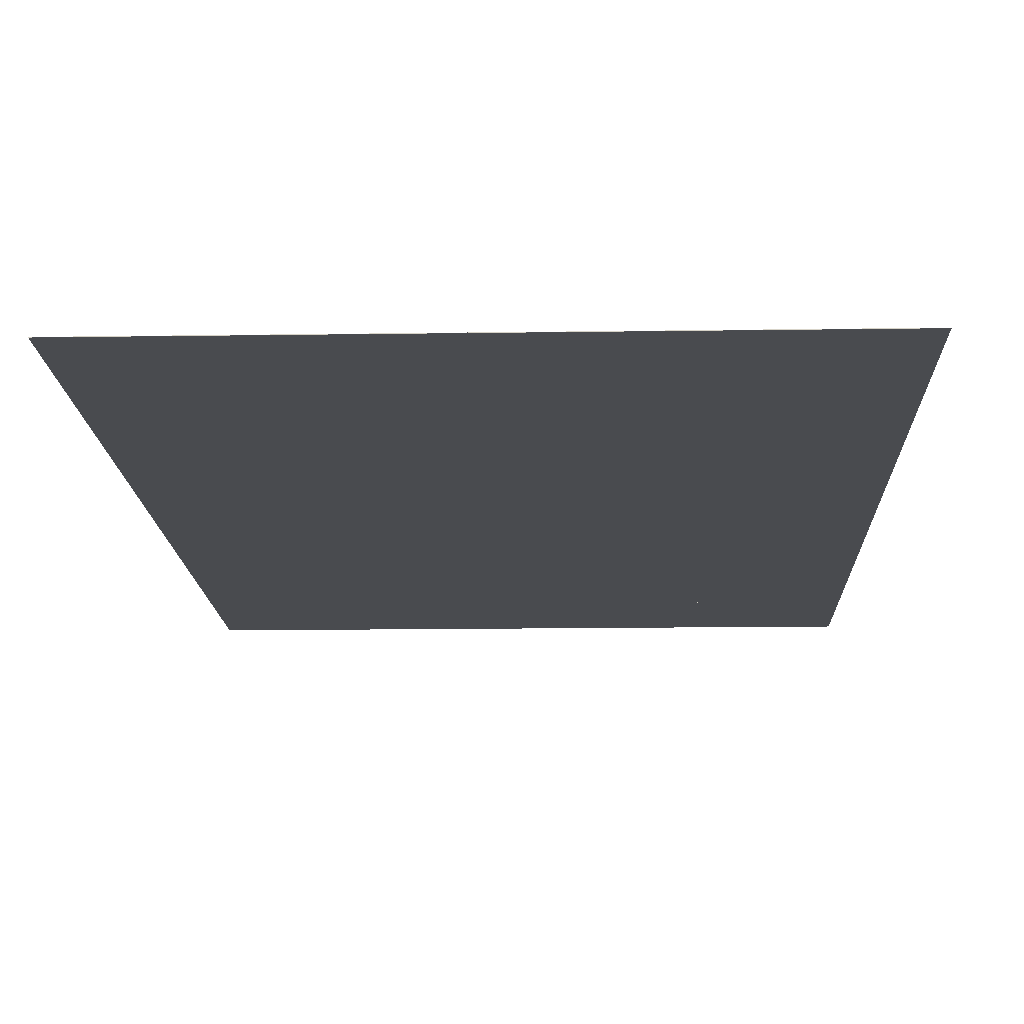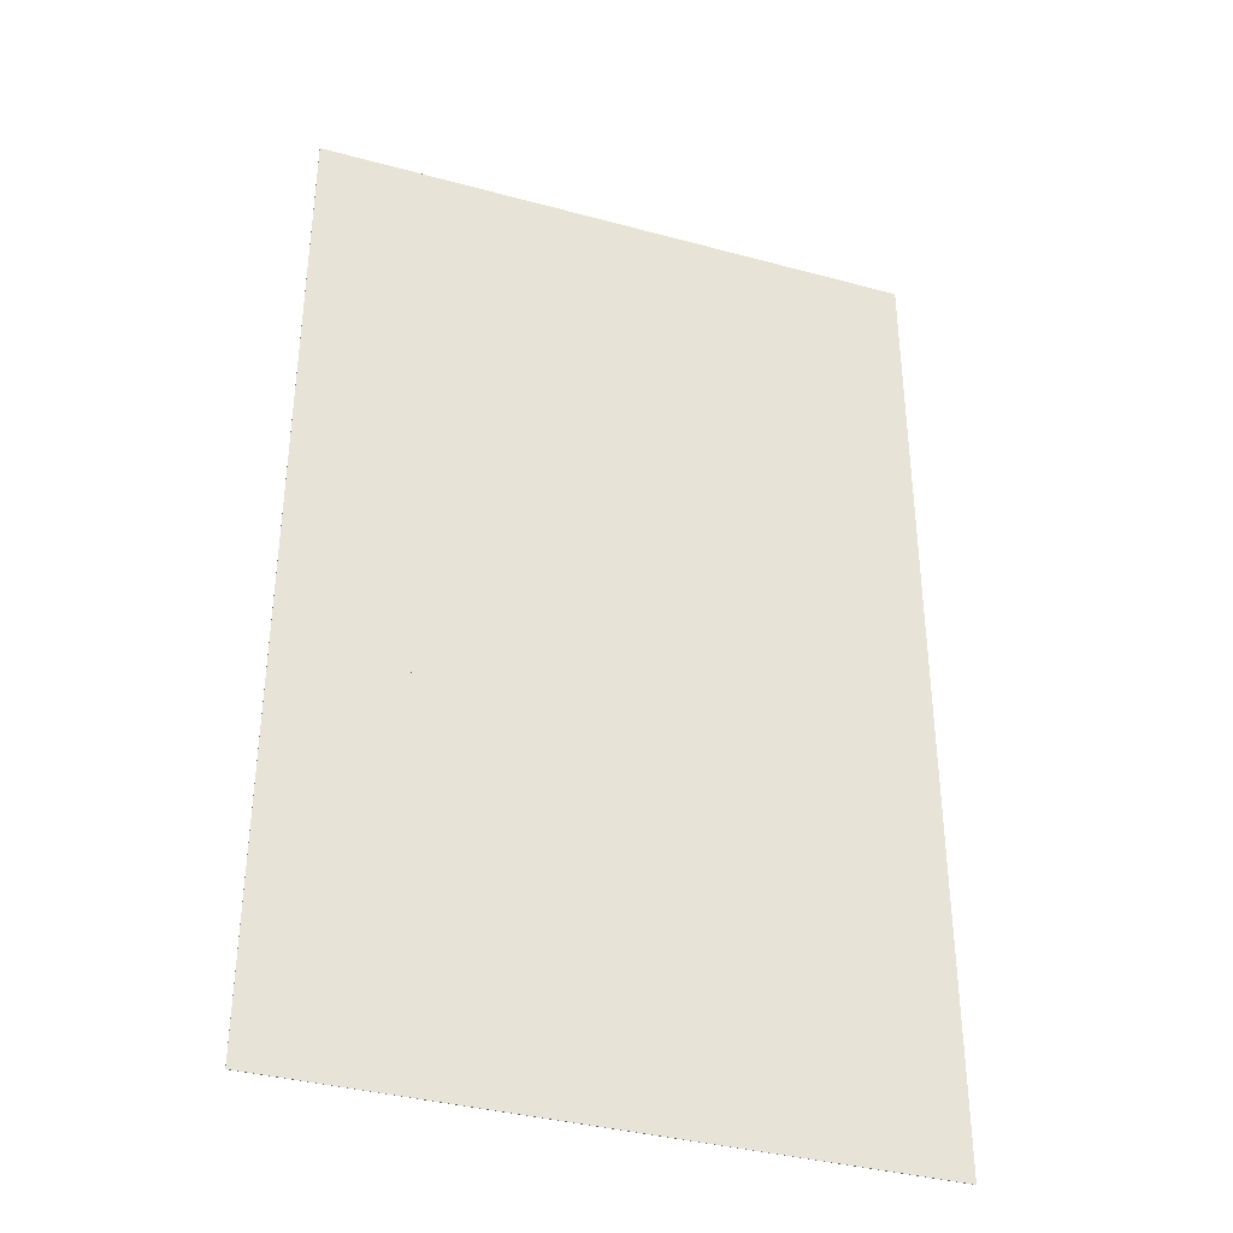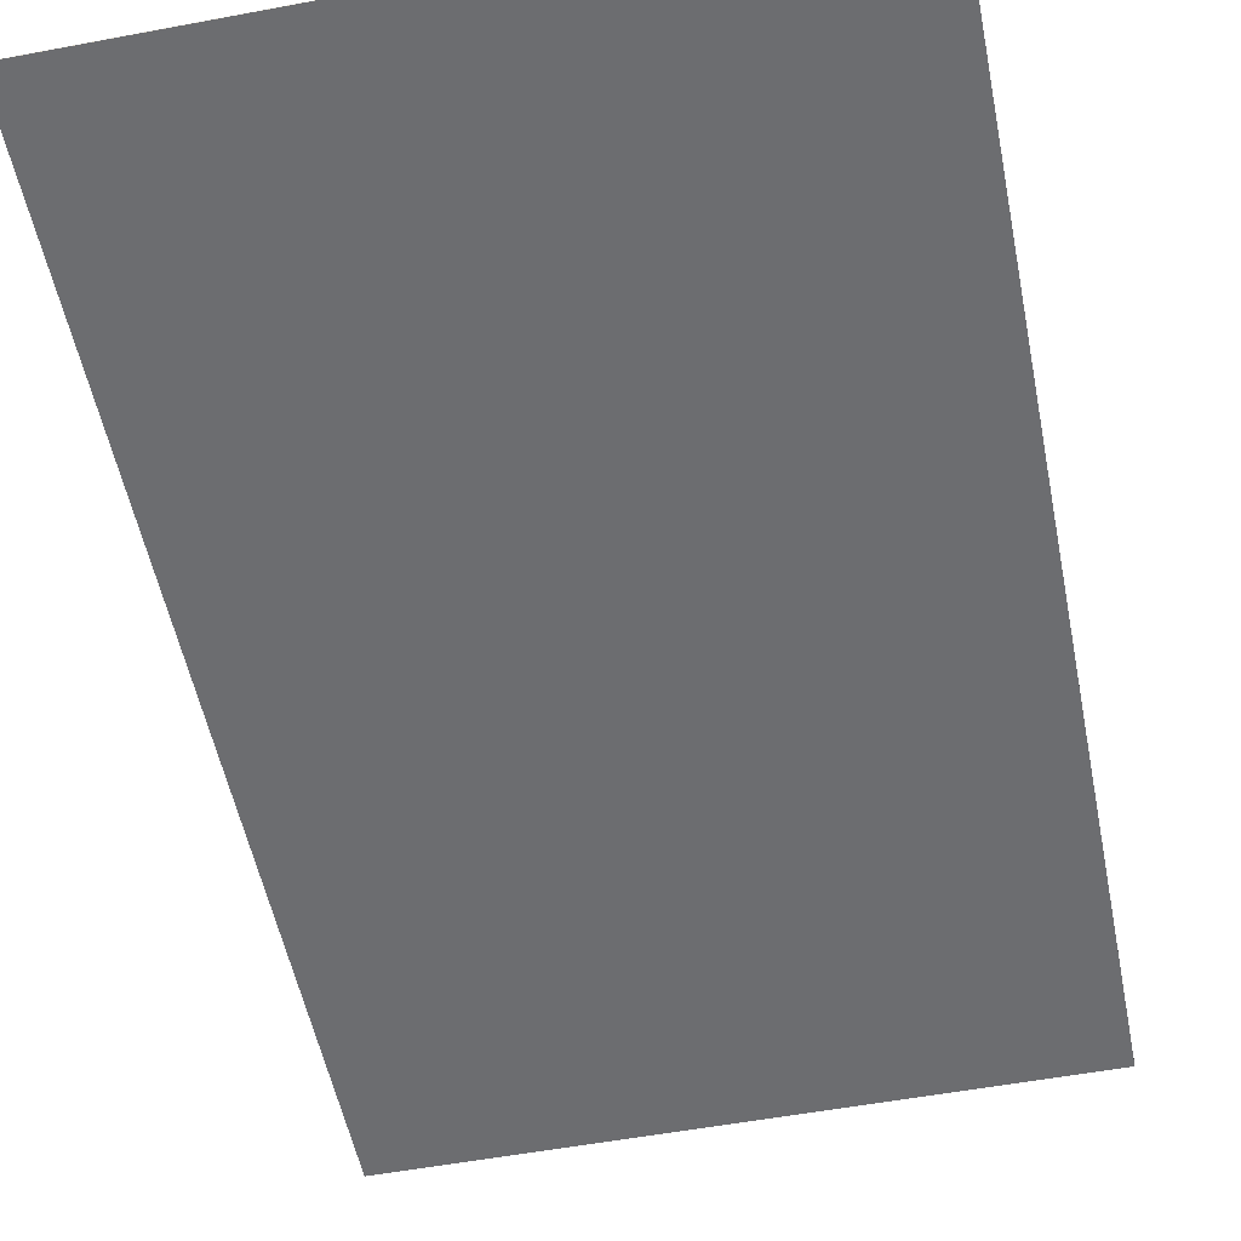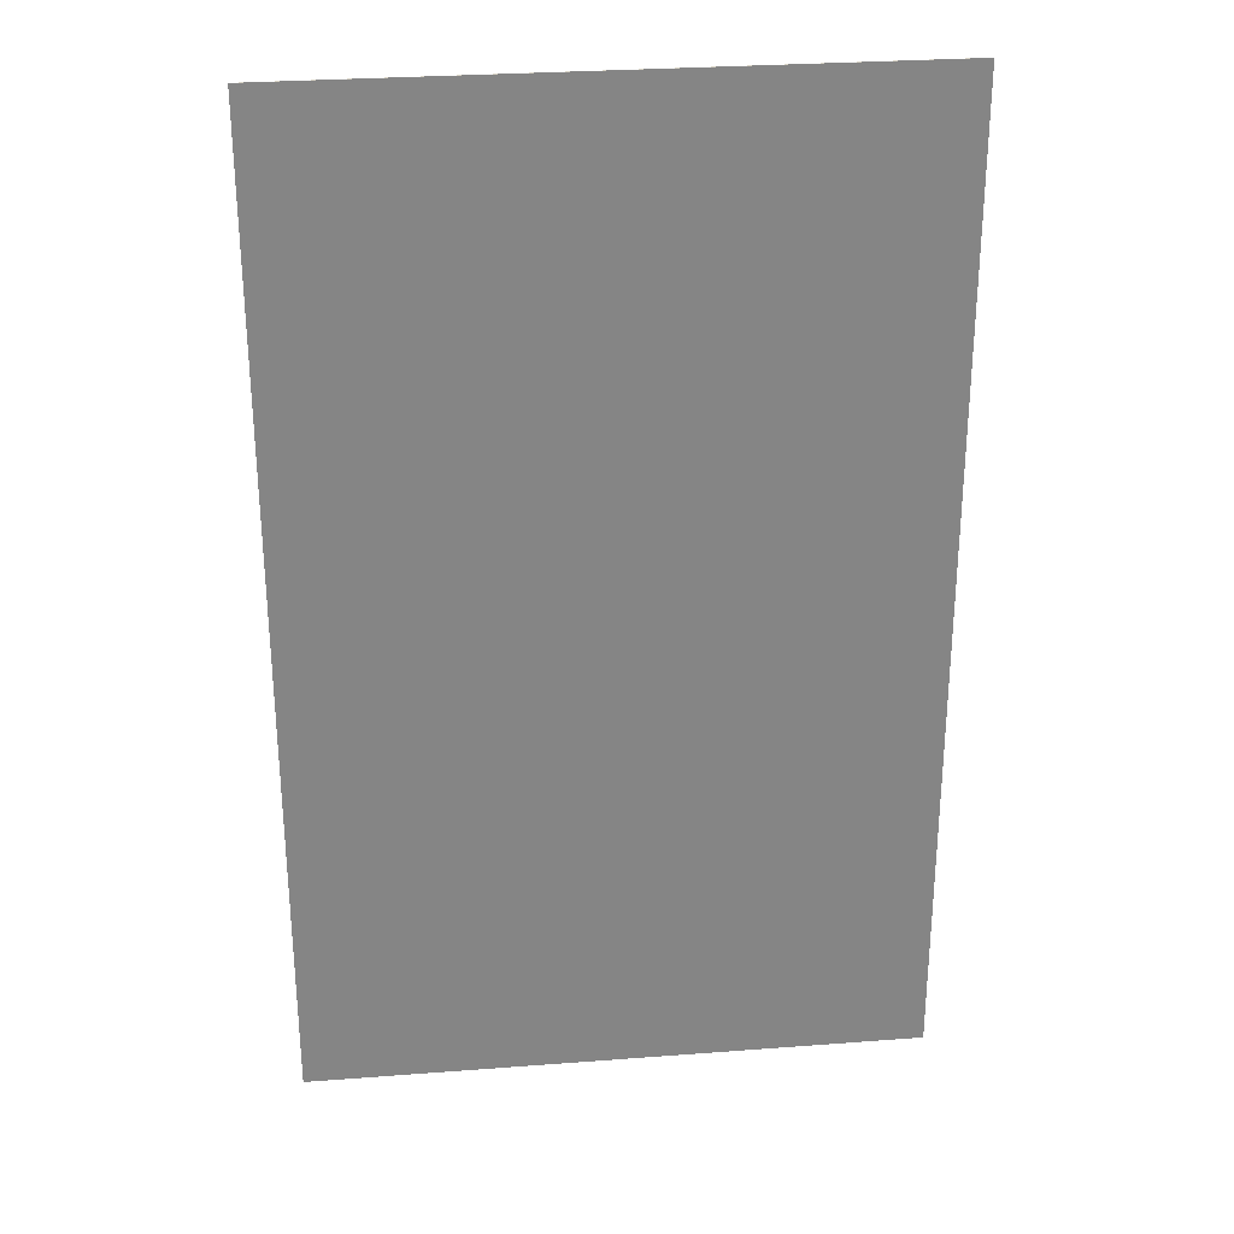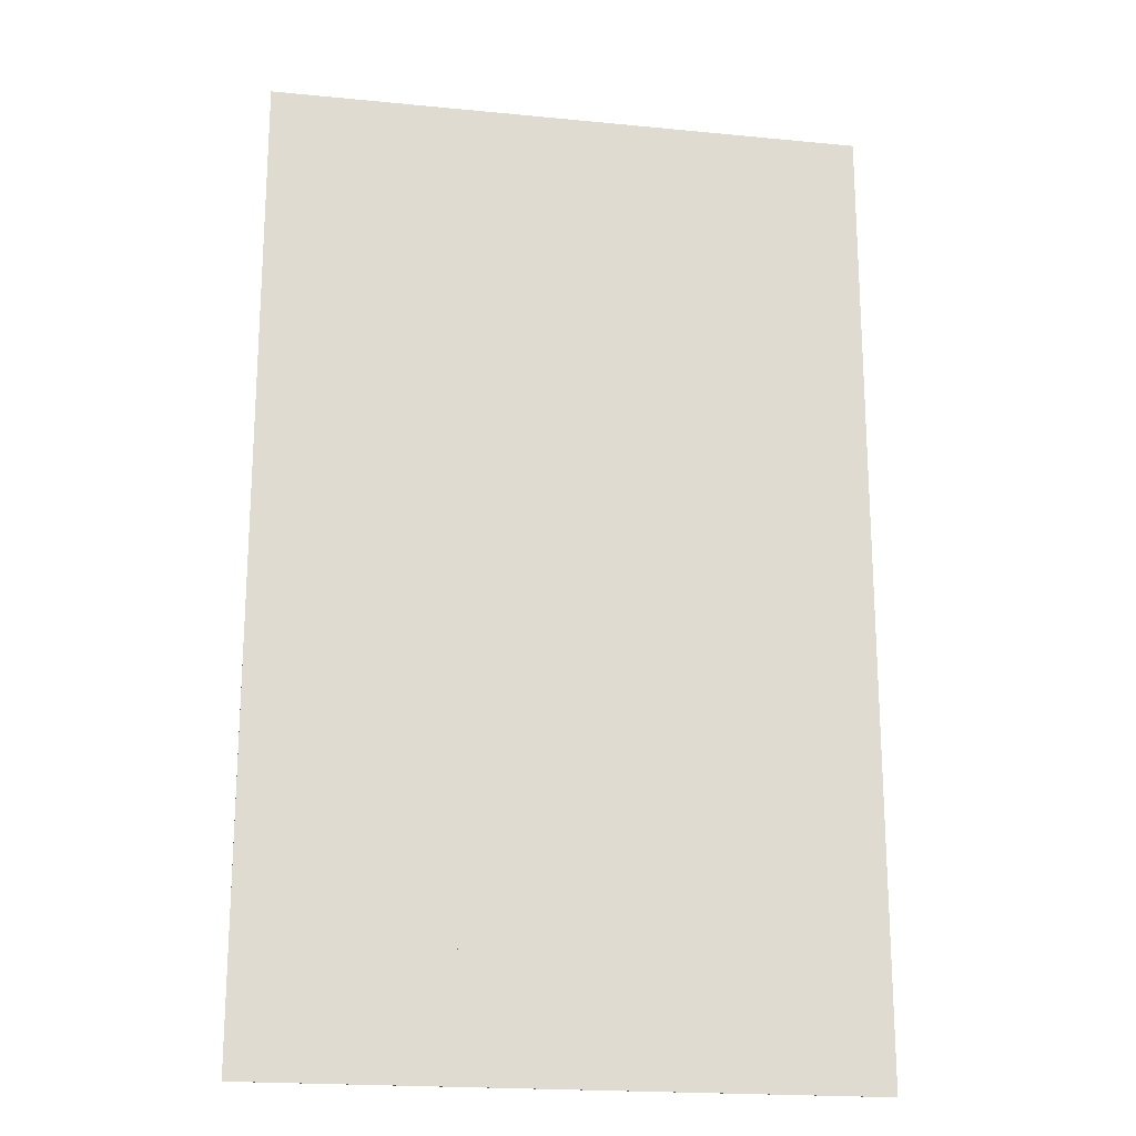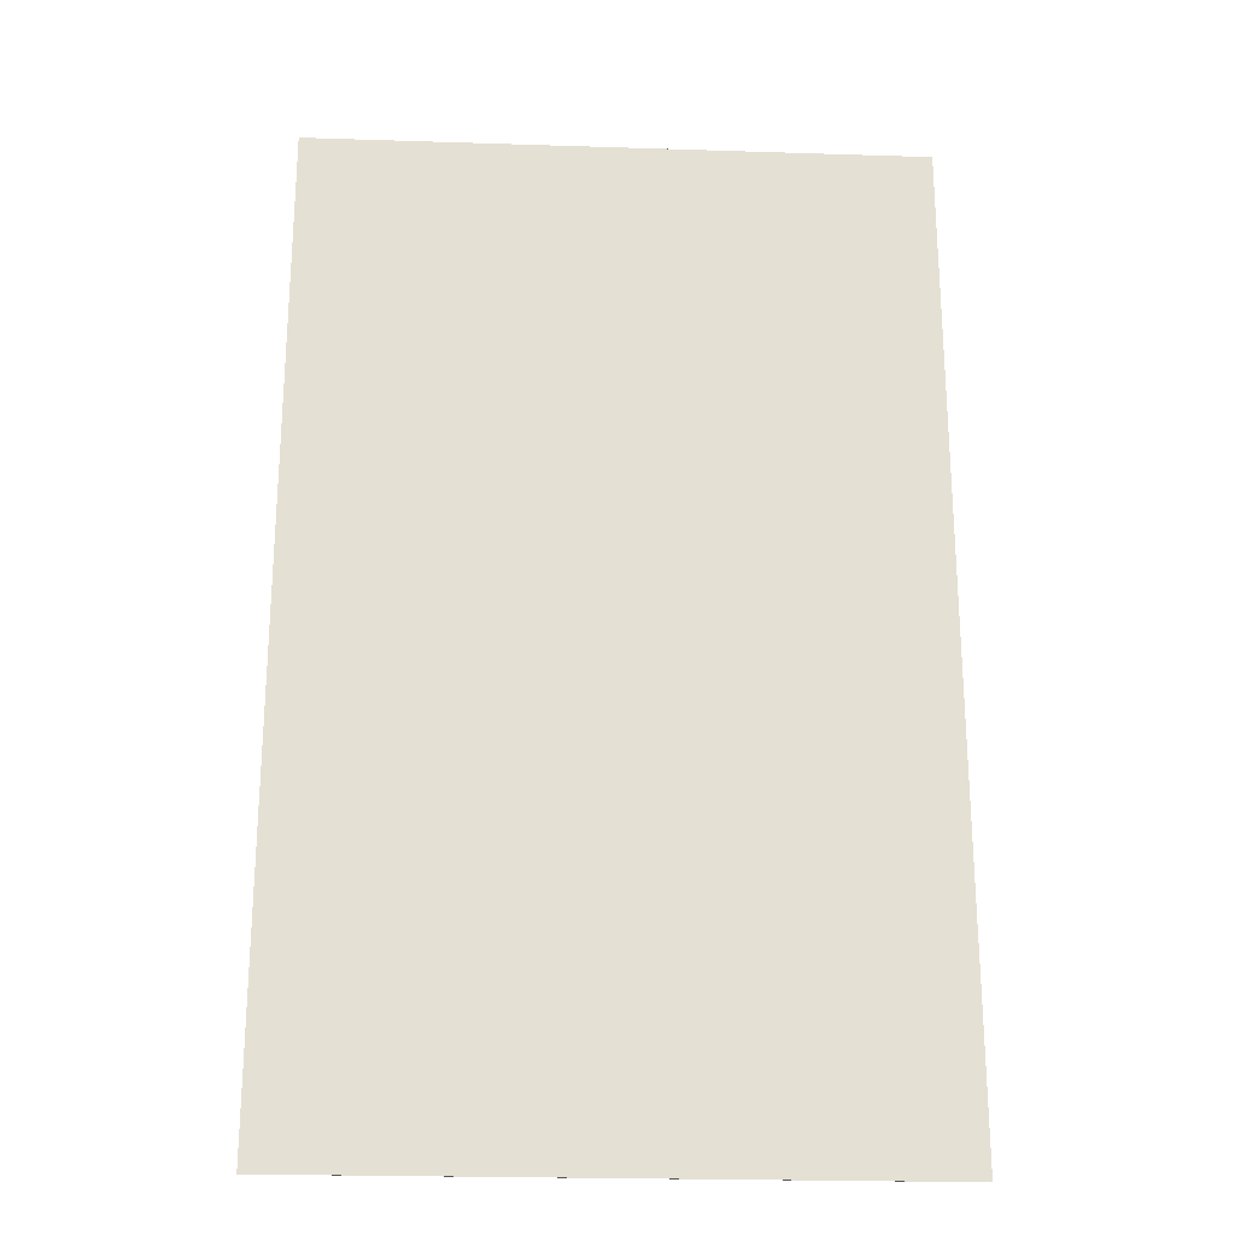
<metadata>
{"format":"obj","ext":"obj","renderer":"f3d","projection":"perspective","resolution":1024,"background":"white","views":[{"elev":-13.9,"azim":1.9,"up":"+Z"},{"elev":-37.0,"azim":-19.3,"up":"+Y"},{"elev":-54.0,"azim":-168.7,"up":"+Z"},{"elev":28.7,"azim":173.5,"up":"+Y"},{"elev":-20.0,"azim":-10.2,"up":"+Y"},{"elev":-23.6,"azim":176.9,"up":"+Y"}]}
</metadata>
<code>
o Court
v -4.5 9.125 1e-06
v 4.5 9.125 1e-06
v -4.5 -9.125 0
v 4.5 -9.125 0
f 3 4 1
f 4 2 1
o Boundaries
v -4.5 9.125 0.01
v 4.5 9.125 0.01
v -4.45 9.075 0.01
v 4.45 9.075 0.01
v -4.45 3.075 0.01
v 4.45 3.075 0.01
v -4.45 3.025 0.01
v 4.45 3.025 0.01
v -4.45 0.025 0.01
v 4.45 0.025 0.01
v -4.45 -0.025 0.01
v 4.45 -0.025 0.01
v -4.45 -3.025 0.01
v 4.45 -3.025 0.01
v -4.45 -3.075 0.01
v 4.45 -3.075 0.01
v -4.45 -9.075 0.01
v 4.45 -9.075 0.01
v -4.5 -9.125 0.01
v 4.5 -9.125 0.01
f 23 15 5
f 15 13 5
f 13 11 5
f 7 6 5
f 9 7 5
f 11 9 5
f 8 10 6
f 7 8 6
f 10 12 6
f 12 14 6
f 14 24 6
f 11 10 9
f 11 12 10
f 15 14 13
f 15 16 14
f 16 24 14
f 23 17 15
f 18 24 16
f 19 18 17
f 23 19 17
f 20 24 18
f 19 20 18
f 23 21 19
f 22 24 20
f 23 22 21
f 23 24 22
o Surroundings
v -7.5 12.13 1e-06
v 7.5 12.13 1e-06
v -4.5 9.125 0
v 4.5 9.125 0
v -4.5 -9.125 -0
v 4.5 -9.125 -0
v -7.5 -12.13 -1e-06
v 7.5 -12.13 -1e-06
v -7.5 12.13 0.01
v 7.5 12.13 0.01
v -4.5 9.125 0.01
v 4.5 9.125 0.01
v -4.5 -9.125 0.01
v 4.5 -9.125 0.01
v -7.5 -12.13 0.009999
v 7.5 -12.13 0.009999
f 27 31 25
f 28 27 25
f 26 28 25
f 33 34 25
f 34 26 25
f 31 33 25
f 30 28 26
f 32 30 26
f 34 40 26
f 40 32 26
f 29 31 27
f 28 35 27
f 35 37 27
f 37 29 27
f 30 36 28
f 36 35 28
f 30 32 29
f 32 31 29
f 37 38 29
f 38 30 29
f 38 36 30
f 39 33 31
f 32 39 31
f 40 39 32
f 35 34 33
f 37 35 33
f 39 37 33
f 35 36 34
f 36 40 34
f 38 40 36
f 39 38 37
f 39 40 38

</code>
